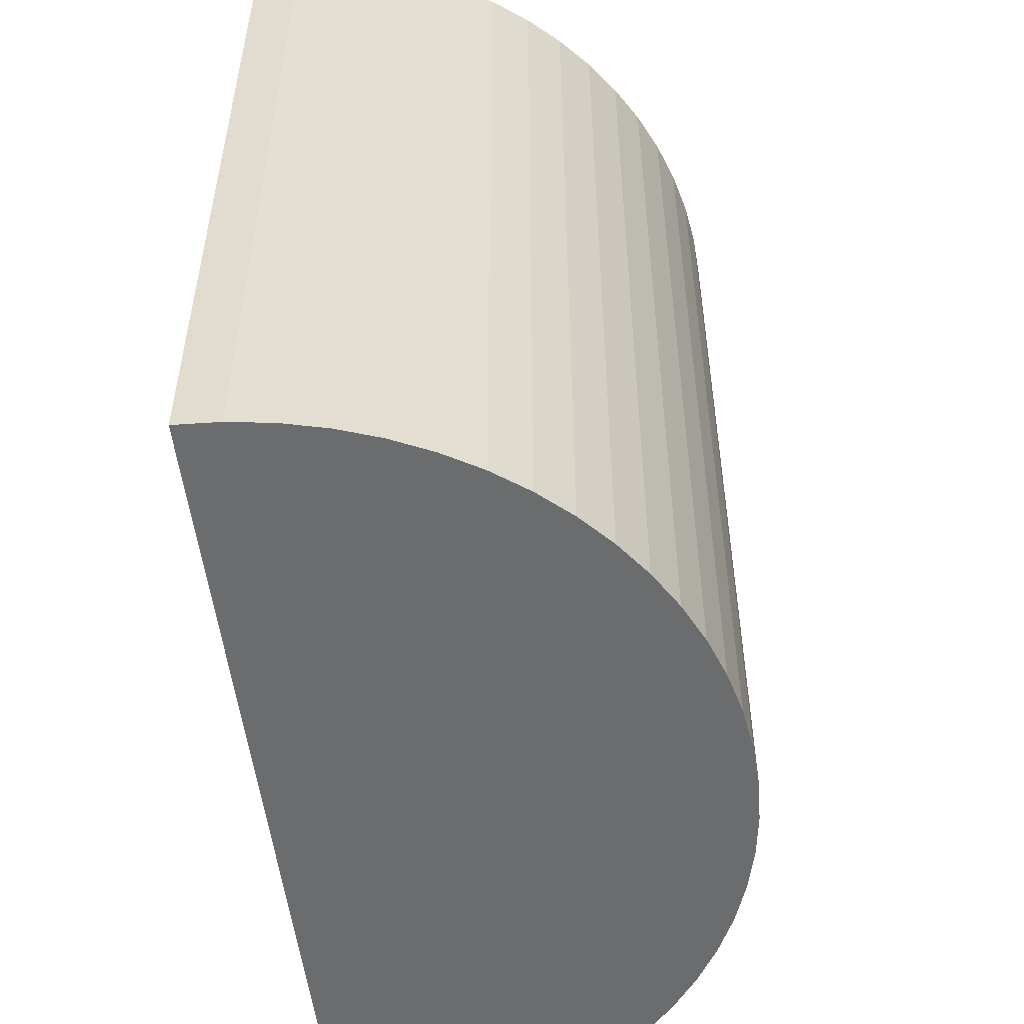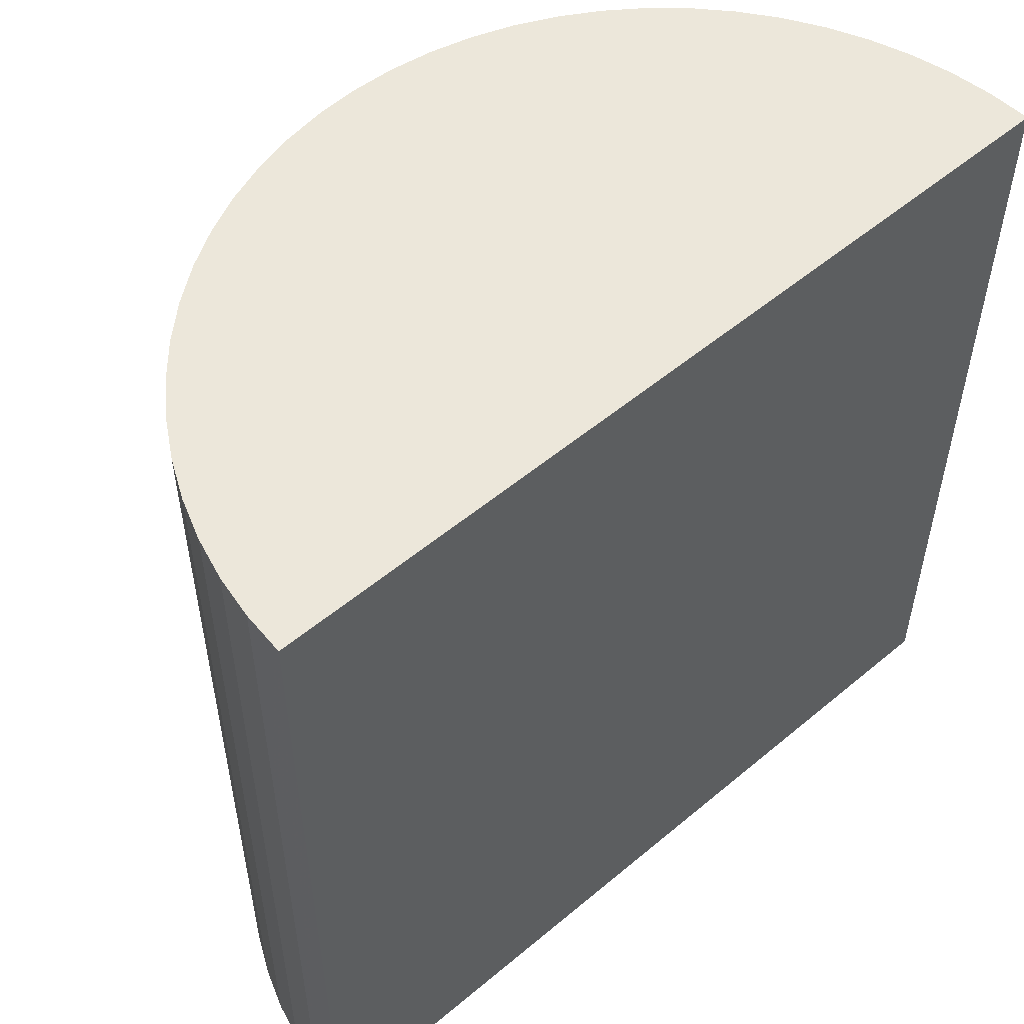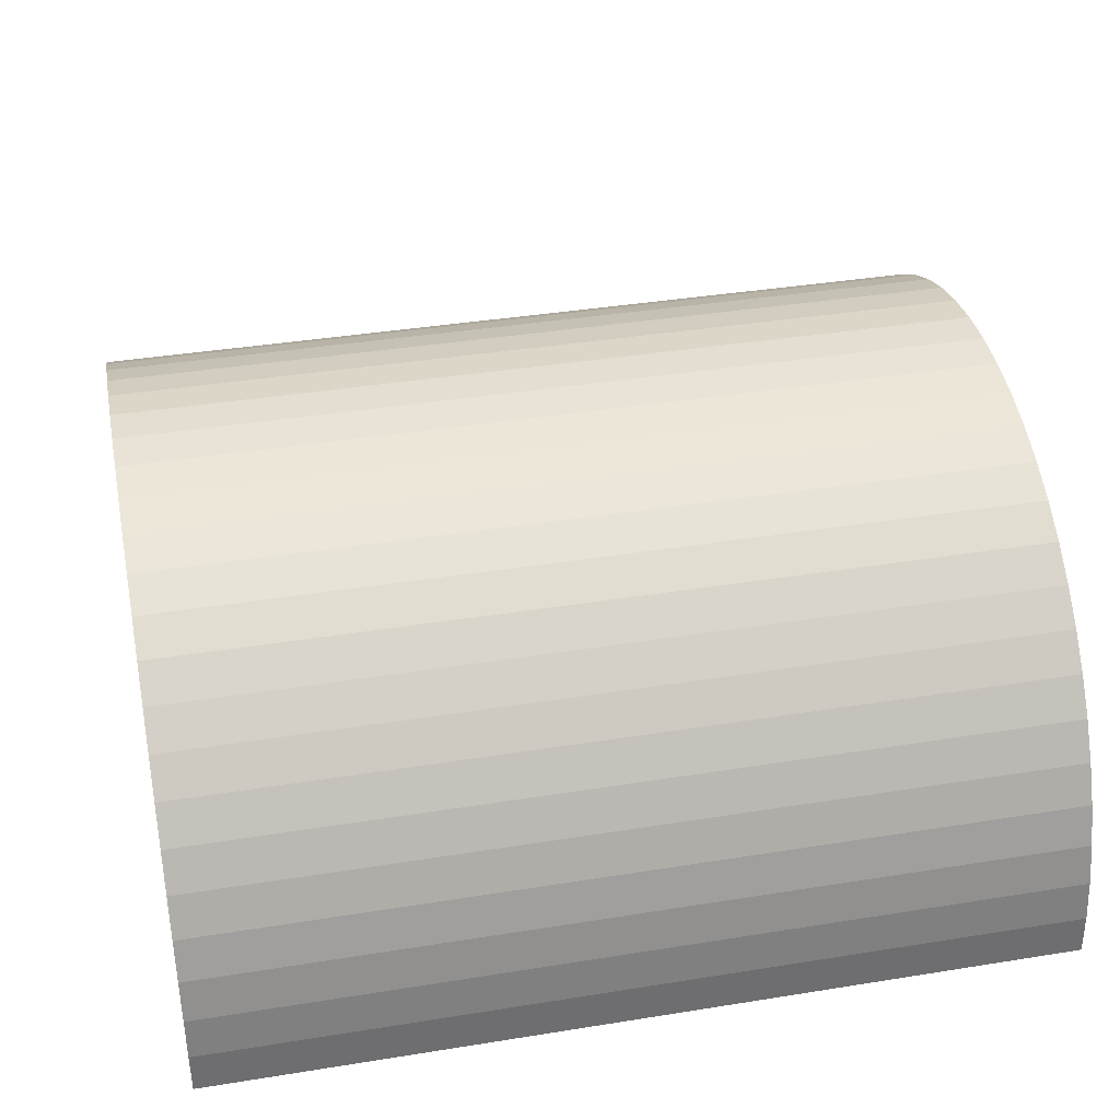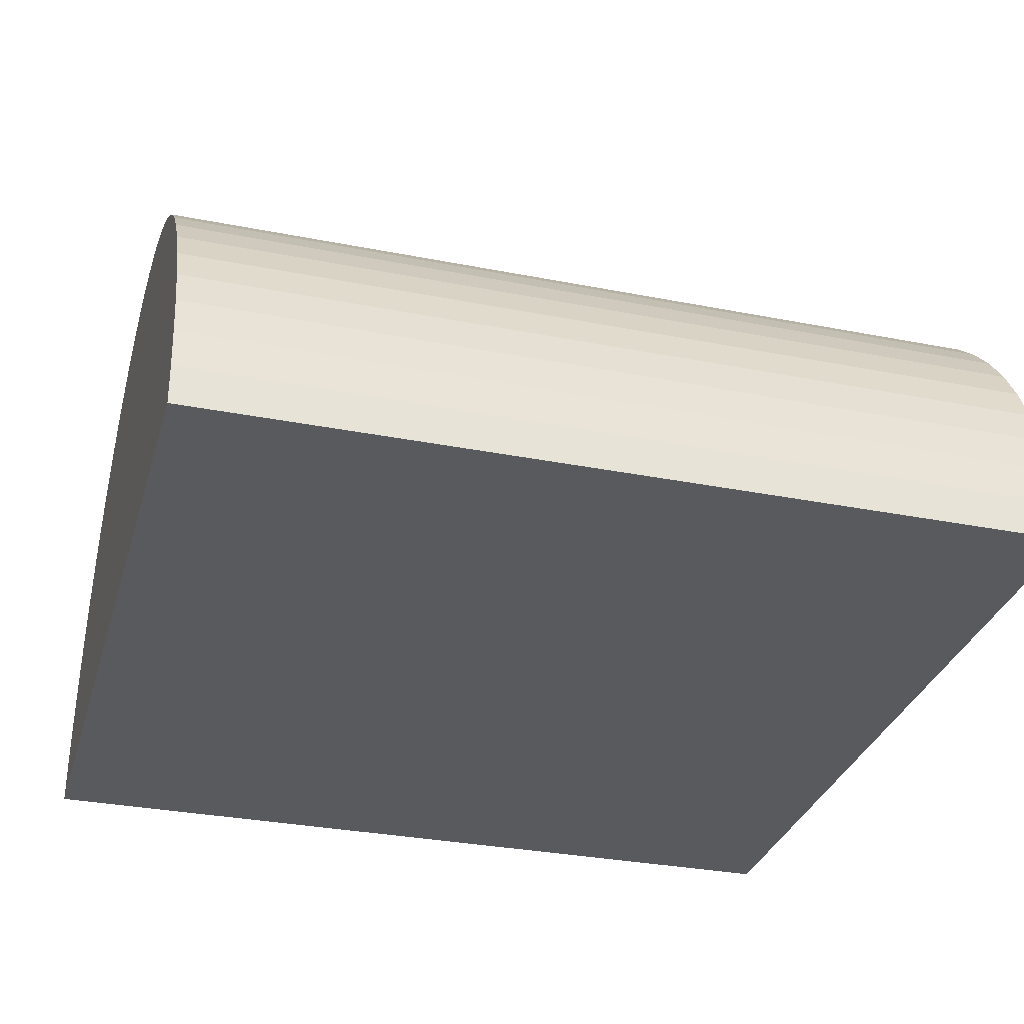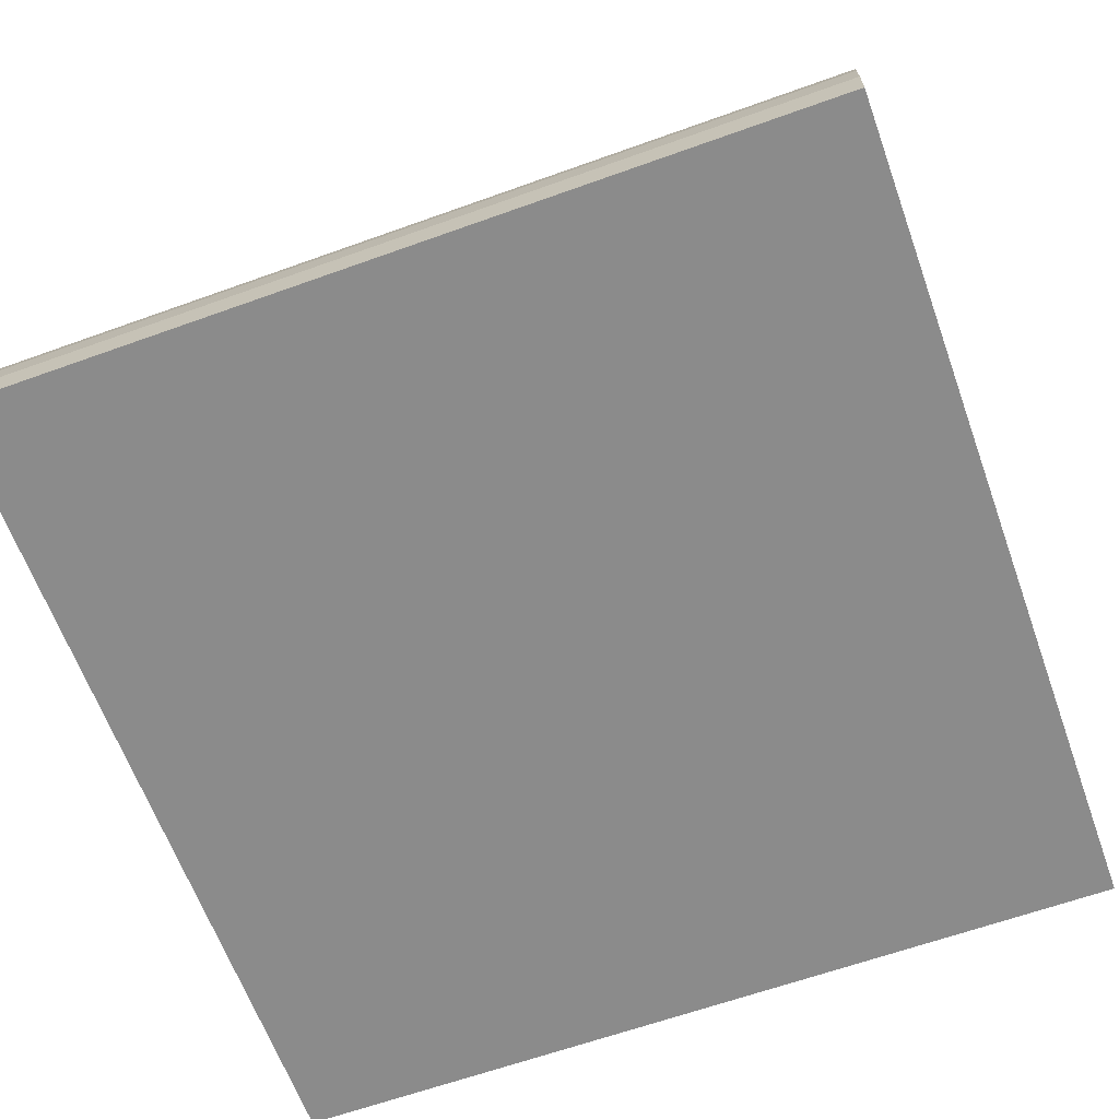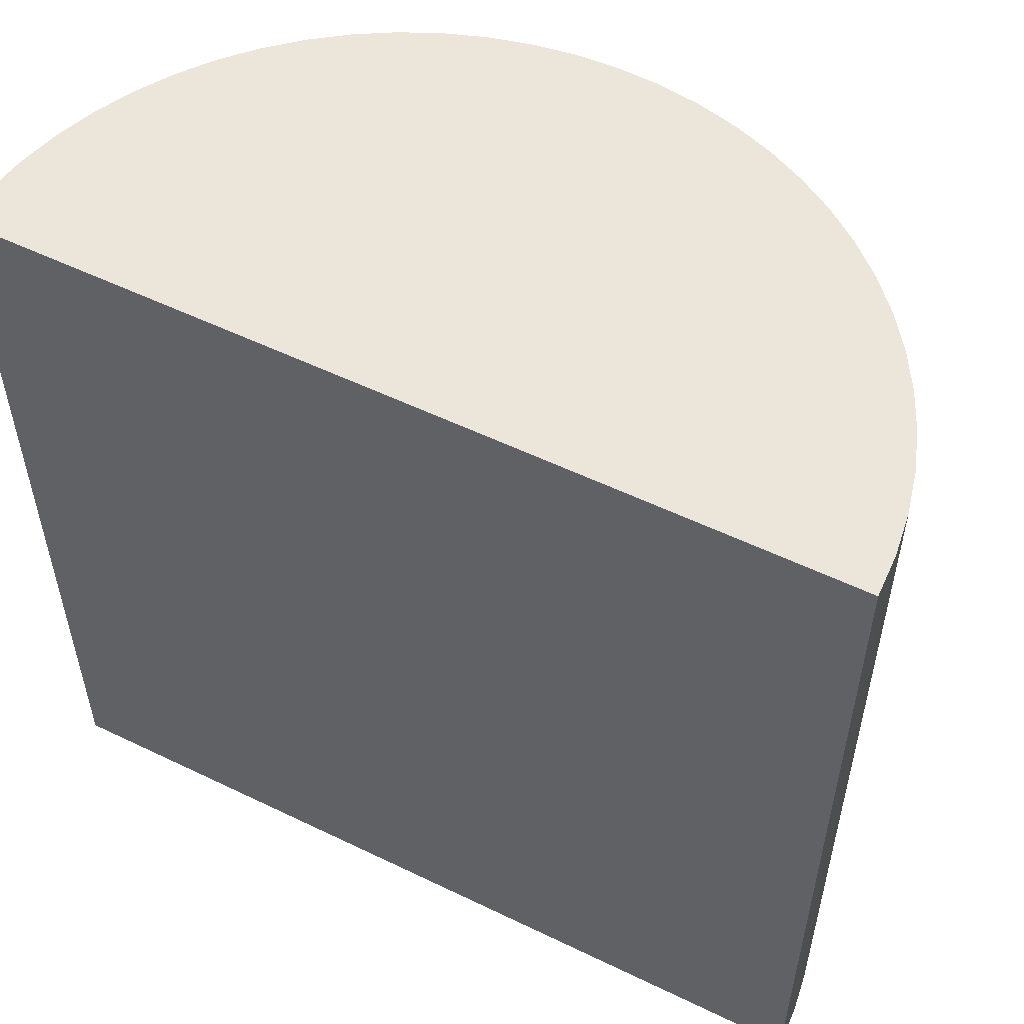
<metadata>
{"format":"obj","ext":"obj","renderer":"f3d","projection":"perspective","resolution":1024,"background":"white","views":[{"elev":-53.6,"azim":-83.0,"up":"+Y"},{"elev":53.8,"azim":138.3,"up":"+Y"},{"elev":38.9,"azim":78.6,"up":"+Z"},{"elev":-31.6,"azim":74.4,"up":"+Z"},{"elev":-63.8,"azim":109.9,"up":"+Z"},{"elev":54.5,"azim":-152.9,"up":"+Y"}]}
</metadata>
<code>
o obj_0
v 7 		5 		0
v 6.952 		5 		0.98
v 6.808 		5 		1.951
v 6.569 		5 		2.903
v 6.239 		5 		3.827
v 5.819 		5 		4.714
v 5.315 		5 		5.556
v 4.73 		5 		6.344
v 4.071 		5 		7.071
v 3.344 		5 		7.73
v 2.556 		5 		8.315
v 1.714 		5 		8.819
v -7.714 		25 		8.819
v 0.827 		5 		9.239
v -6.827 		25 		9.239
v 3.344 		25 		7.73
v 2.556 		25 		8.315
v -5.903 		25 		9.569
v -4.951 		25 		9.808
v -3.98 		25 		9.952
v -3 		25 		10
v -2.02 		25 		9.952
v -1.049 		25 		9.808
v -0.097 		25 		9.569
v 1.714 		25 		8.819
v -0.097 		5 		9.569
v -1.049 		5 		9.808
v -2.02 		5 		9.952
v 0.827 		25 		9.239
v -3 		5 		10
v -3.98 		5 		9.952
v -4.951 		5 		9.808
v -5.903 		5 		9.569
v -6.827 		5 		9.239
v -7.714 		5 		8.819
v -13 		25 		0
v -12.95 		25 		0.98
v -12.81 		25 		1.951
v -12.57 		25 		2.903
v -12.24 		25 		3.827
v -11.82 		25 		4.714
v -12.57 		5 		2.903
v -11.31 		25 		5.556
v -12.24 		5 		3.827
v -10.73 		25 		6.344
v -10.07 		25 		7.071
v -9.344 		25 		7.73
v -8.556 		25 		8.315
v -12.81 		5 		1.951
v 7 		25 		0
v -12.95 		5 		0.98
v 6.952 		25 		0.98
v 6.808 		25 		1.951
v 6.569 		25 		2.903
v 6.239 		25 		3.827
v 5.819 		25 		4.714
v 5.315 		25 		5.556
v 4.73 		25 		6.344
v 4.071 		25 		7.071
v -8.556 		5 		8.315
v -9.344 		5 		7.73
v -10.07 		5 		7.071
v -10.73 		5 		6.344
v -11.31 		5 		5.556
v -11.82 		5 		4.714
v -13 		5 		0
g group_0_7720667
f 3 4 2
f 1 2 4
f 1 4 5
f 1 5 6
f 1 6 7
f 1 7 8
f 1 8 9
f 1 9 10
f 1 10 11
f 1 11 12
f 14 1 12
f 16 17 10
f 18 36 15
f 19 36 18
f 20 36 19
f 21 36 20
f 22 36 21
f 23 36 22
f 24 36 23
f 13 15 36
f 1 14 26
f 1 26 27
f 1 27 28
f 1 28 30
f 1 30 31
f 1 31 32
f 1 32 33
f 1 33 34
f 1 34 35
f 35 60 1
f 38 39 37
f 36 37 39
f 36 39 40
f 36 40 41
f 36 41 43
f 36 43 45
f 36 45 46
f 36 46 47
f 36 47 48
f 13 36 48
f 38 49 42
f 10 17 11
f 50 52 2
f 12 11 25
f 17 25 11
f 42 39 38
f 34 18 15
f 52 53 2
f 14 12 29
f 25 29 12
f 37 51 38
f 15 13 34
f 51 37 36
f 54 55 5
f 2 1 50
f 26 29 24
f 14 29 26
f 48 60 13
f 55 56 5
f 53 3 2
f 24 27 26
f 47 60 48
f 3 53 4
f 54 4 53
f 5 4 54
f 9 58 59
f 56 6 5
f 10 9 16
f 59 16 9
f 57 7 6
f 57 6 56
f 58 8 7
f 58 7 57
f 40 44 41
f 32 18 33
f 60 61 1
f 61 62 1
f 62 63 1
f 63 64 1
f 64 65 1
f 65 44 1
f 44 42 1
f 42 49 1
f 51 1 49
f 66 1 51
f 9 8 58
f 39 42 44
f 39 44 40
f 18 34 33
f 34 13 35
f 51 49 38
f 27 24 23
f 28 27 22
f 23 22 27
f 36 66 51
f 22 21 30
f 22 30 28
f 60 35 13
f 21 20 31
f 21 31 30
f 32 31 19
f 20 19 31
f 47 61 60
f 19 18 32
f 46 62 61
f 46 61 47
f 66 36 1
f 50 1 36
f 62 46 63
f 45 63 46
f 43 64 63
f 43 63 45
f 64 43 65
f 41 65 43
f 44 65 41
f 25 36 29
f 17 36 25
f 16 36 17
f 59 36 16
f 58 36 59
f 57 36 58
f 56 36 57
f 55 36 56
f 54 36 55
f 53 36 54
f 52 36 53
f 50 36 52
f 24 29 36

</code>
